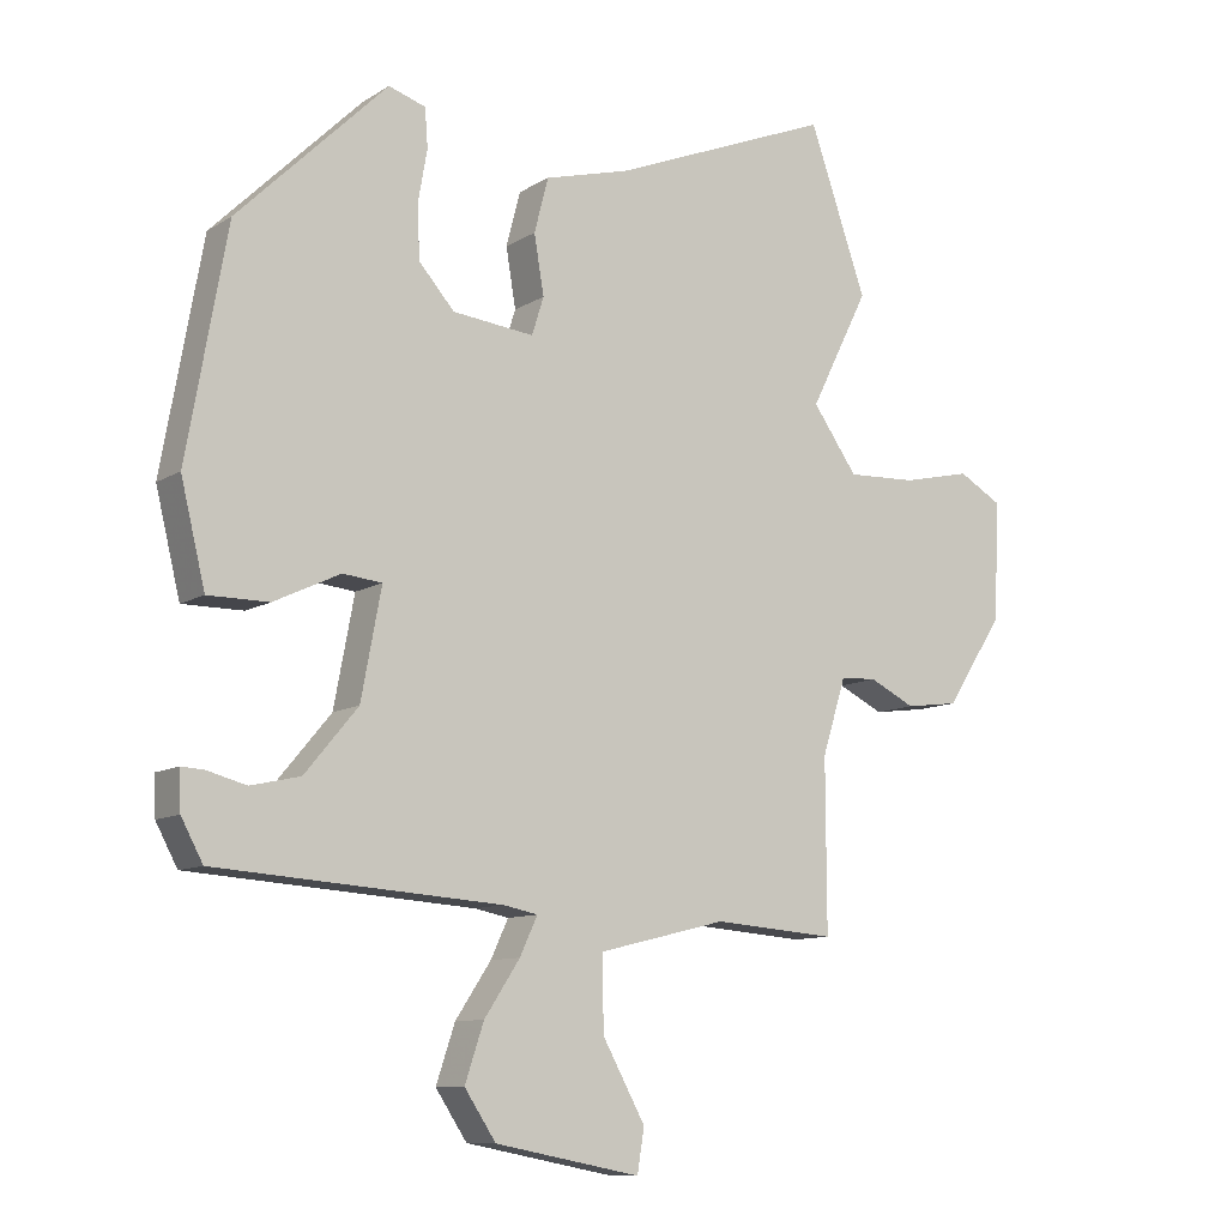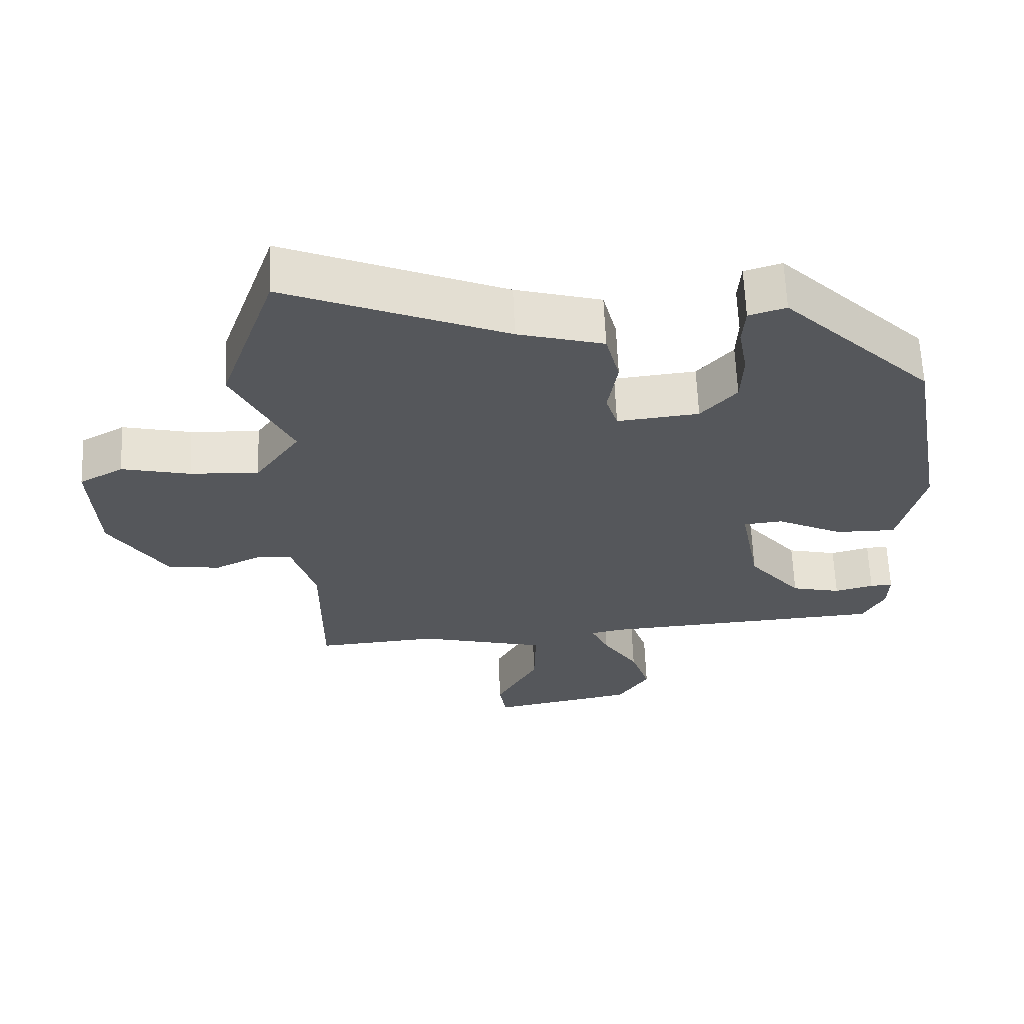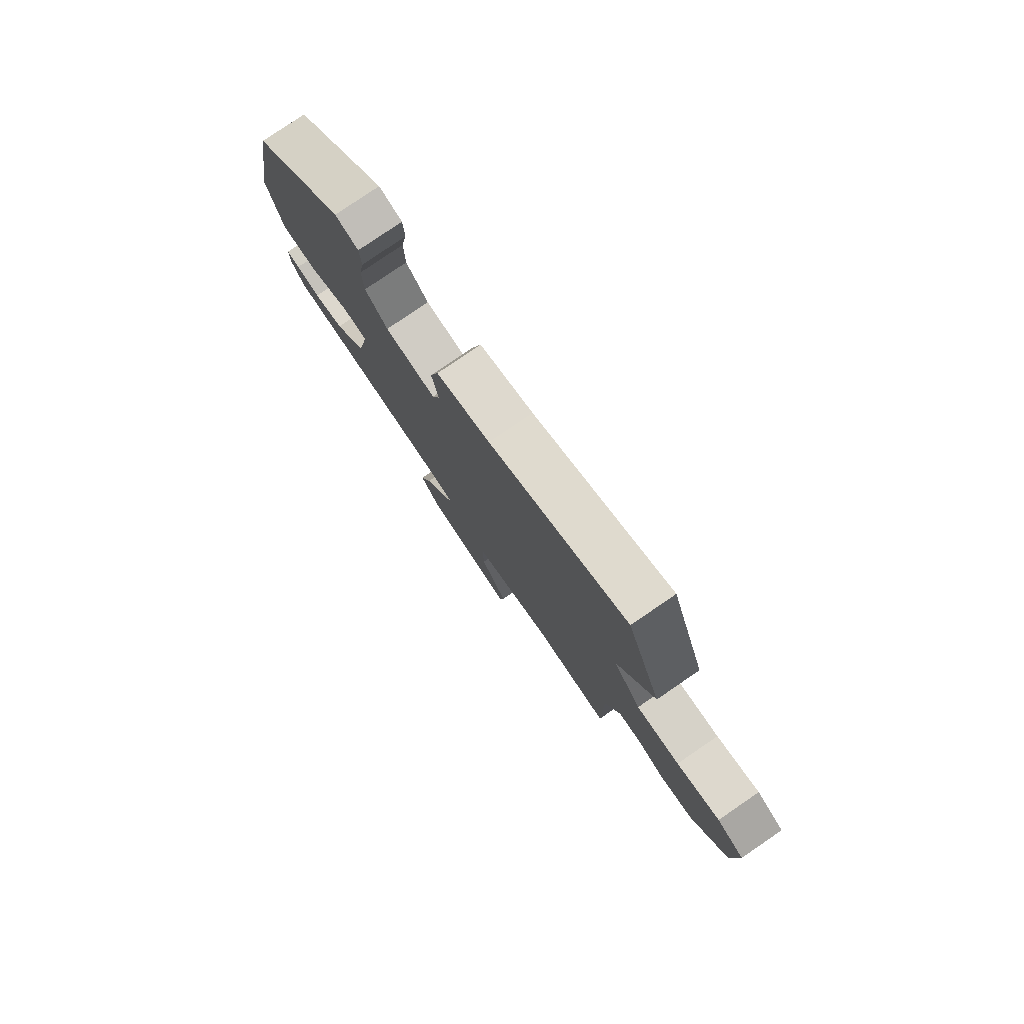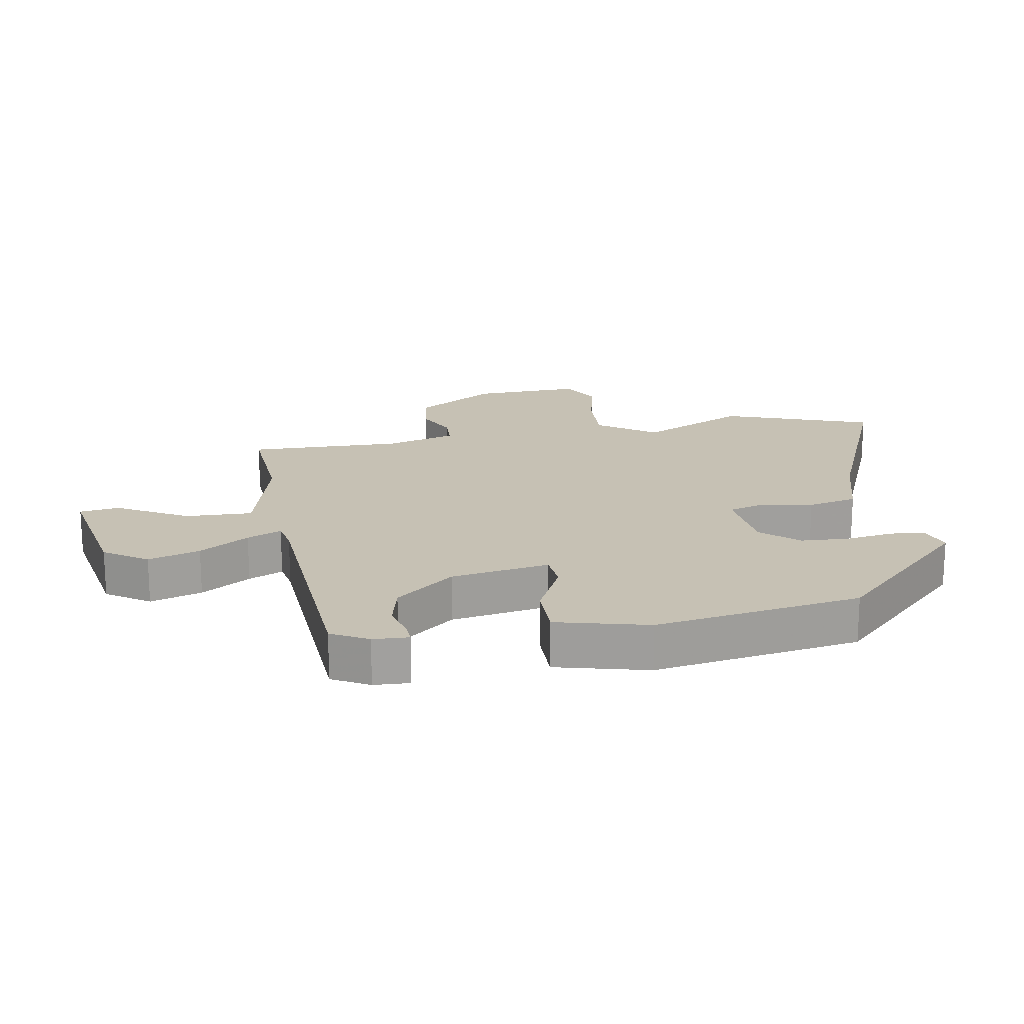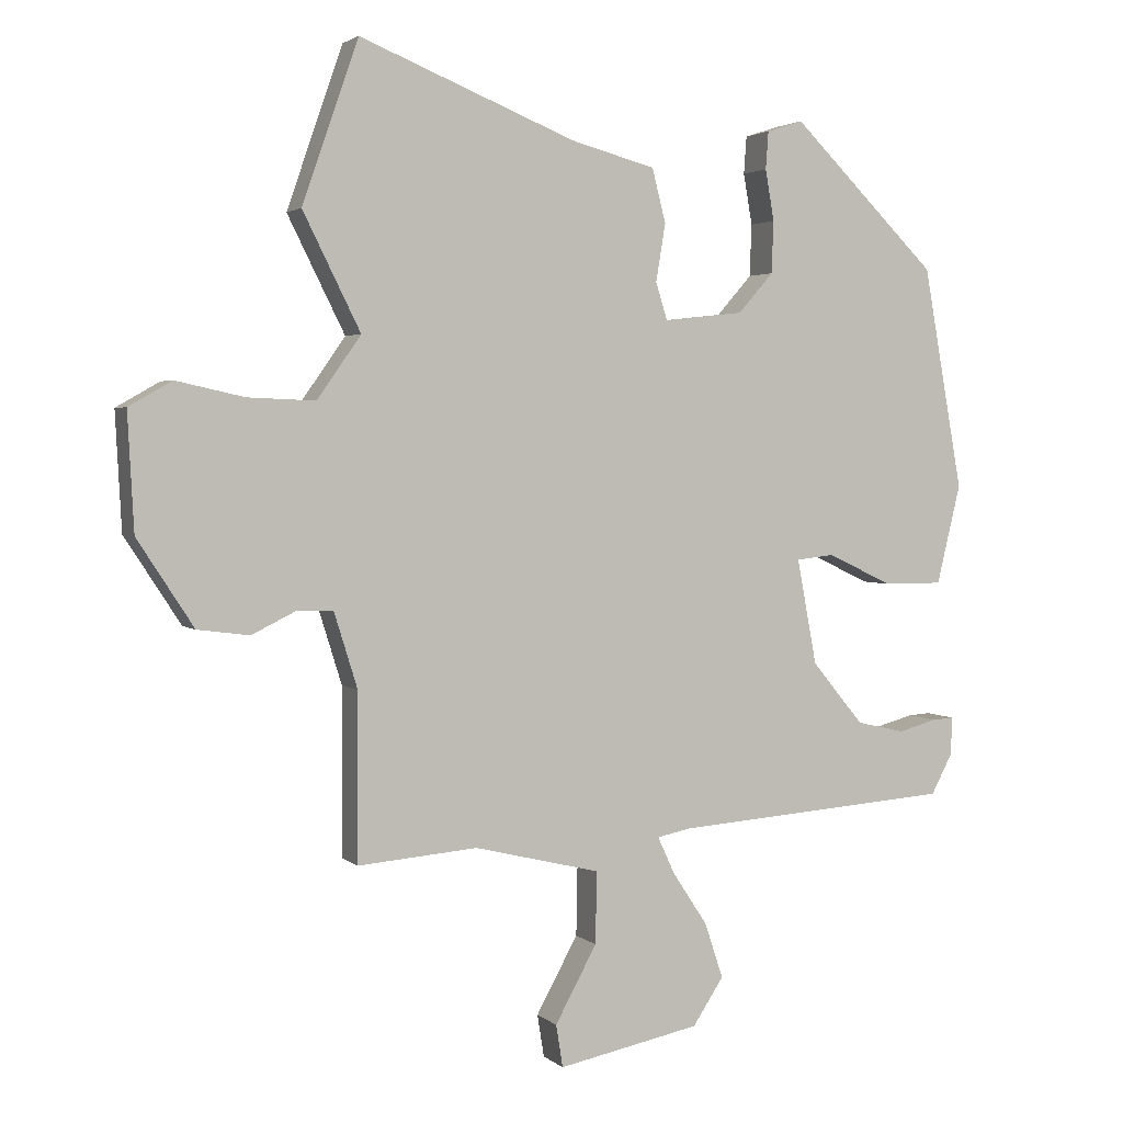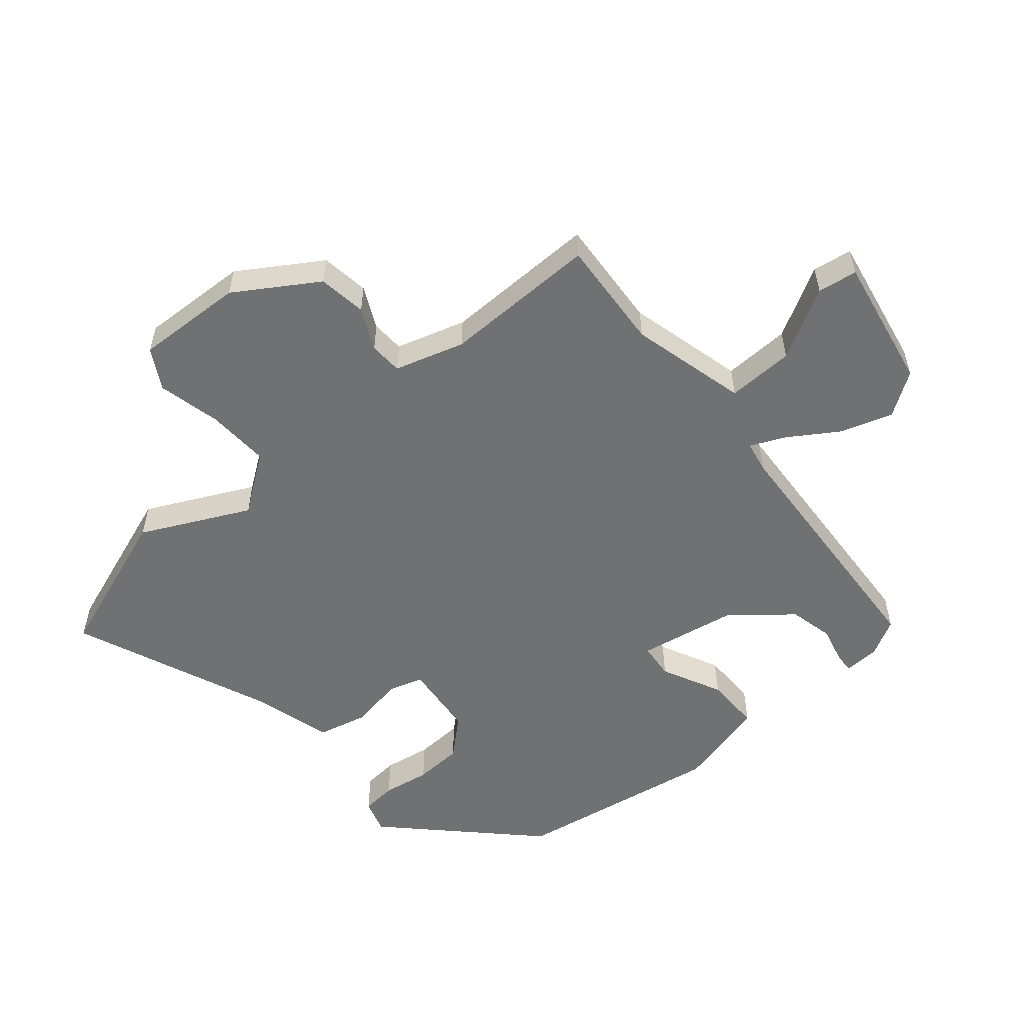
<metadata>
{"format":"obj","ext":"obj","renderer":"f3d","projection":"perspective","resolution":1024,"background":"white","views":[{"elev":-10.0,"azim":-33.5,"up":"+Z"},{"elev":63.1,"azim":177.7,"up":"+Z"},{"elev":79.4,"azim":55.7,"up":"+Z"},{"elev":18.6,"azim":-99.2,"up":"+Y"},{"elev":2.7,"azim":157.1,"up":"+Z"},{"elev":-55.2,"azim":130.8,"up":"+Y"}]}
</metadata>
<code>
v 0.47 0.07 -0.529
v 0.295 0.07 -0.515
v 0.111 0.07 -0.56
v 0.113 0.07 -0.665
v 0.174 0.07 -0.776
v 0.164 0.07 -0.838
v -0.044 0.07 -0.797
v -0.089 0.07 -0.729
v -0.062 0.07 -0.648
v -0.011 0.07 -0.571
v 0.014 0.07 -0.517
v -0.035 0.07 -0.507
v -0.443 0.07 -0.478
v -0.474 0.07 -0.42
v -0.476 0.07 -0.364
v -0.444 0.07 -0.366
v -0.388 0.07 -0.381
v -0.317 0.07 -0.365
v -0.241 0.07 -0.274
v -0.212 0.07 -0.12
v -0.268 0.07 -0.114
v -0.363 0.07 -0.159
v -0.45 0.07 -0.159
v -0.485 0.07 -0.014
v -0.427 0.07 0.31
v -0.213 0.07 0.52
v -0.16 0.07 0.503
v -0.156 0.07 0.448
v -0.169 0.07 0.374
v -0.166 0.07 0.298
v -0.115 0.07 0.24
v 0.002 0.07 0.227
v 0.019 0.07 0.281
v 0.005 0.07 0.365
v 0.025 0.07 0.443
v 0.148 0.07 0.476
v 0.464 0.07 0.603
v 0.546 0.07 0.368
v 0.462 0.07 0.2
v 0.526 0.07 0.109
v 0.625 0.07 0.113
v 0.724 0.07 0.135
v 0.787 0.07 0.099
v 0.778 0.07 -0.071
v 0.696 0.07 -0.197
v 0.62 0.07 -0.207
v 0.555 0.07 -0.175
v 0.503 0.07 -0.177
v 0.469 0.07 -0.286
v 0.47 0 -0.529
v 0.295 0 -0.515
v 0.111 0 -0.56
v 0.113 0 -0.665
v 0.174 0 -0.776
v 0.164 0 -0.838
v -0.044 0 -0.797
v -0.089 0 -0.729
v -0.062 0 -0.648
v -0.011 0 -0.571
v 0.014 0 -0.517
v -0.035 0 -0.507
v -0.443 0 -0.478
v -0.474 0 -0.42
v -0.476 0 -0.364
v -0.444 0 -0.366
v -0.388 0 -0.381
v -0.317 0 -0.365
v -0.241 0 -0.274
v -0.212 0 -0.12
v -0.268 0 -0.114
v -0.363 0 -0.159
v -0.45 0 -0.159
v -0.485 0 -0.014
v -0.427 0 0.31
v -0.213 0 0.52
v -0.16 0 0.503
v -0.156 0 0.448
v -0.169 0 0.374
v -0.166 0 0.298
v -0.115 0 0.24
v 0.002 0 0.227
v 0.019 0 0.281
v 0.005 0 0.365
v 0.025 0 0.443
v 0.148 0 0.476
v 0.464 0 0.603
v 0.546 0 0.368
v 0.462 0 0.2
v 0.526 0 0.109
v 0.625 0 0.113
v 0.724 0 0.135
v 0.787 0 0.099
v 0.778 0 -0.071
v 0.696 0 -0.197
v 0.62 0 -0.207
v 0.555 0 -0.175
v 0.503 0 -0.177
v 0.469 0 -0.286
f 45 46 47
f 44 45 47
f 43 44 47
f 42 43 47
f 41 42 47
f 40 41 47 48
f 39 40 48 49
f 36 37 38 39
f 49 1 2
f 39 49 2
f 36 39 2
f 35 36 2
f 34 35 2
f 33 34 2
f 27 28 29
f 26 27 29
f 25 26 29
f 24 25 29
f 23 24 29
f 22 23 29
f 21 22 29
f 20 21 29 30
f 15 16 17
f 14 15 17
f 13 14 17
f 12 13 17
f 11 12 17 18
f 8 9 10
f 7 8 10
f 6 7 10
f 5 6 10
f 4 5 10
f 3 4 10 11
f 2 3 11
f 33 2 11
f 32 33 11
f 20 30 31
f 31 32 11
f 20 31 11
f 19 20 11
f 11 18 19
f 96 95 94
f 96 94 93
f 96 93 92
f 96 92 91
f 96 91 90
f 97 96 90 89
f 98 97 89 88
f 88 87 86 85
f 51 50 98
f 51 98 88
f 51 88 85
f 51 85 84
f 51 84 83
f 51 83 82
f 78 77 76
f 78 76 75
f 78 75 74
f 78 74 73
f 78 73 72
f 78 72 71
f 78 71 70
f 79 78 70 69
f 66 65 64
f 66 64 63
f 66 63 62
f 66 62 61
f 67 66 61 60
f 59 58 57
f 59 57 56
f 59 56 55
f 59 55 54
f 59 54 53
f 60 59 53 52
f 60 52 51
f 60 51 82
f 60 82 81
f 80 79 69
f 60 81 80
f 60 80 69
f 60 69 68
f 68 67 60
f 1 50 51 2
f 2 51 52 3
f 3 52 53 4
f 4 53 54 5
f 5 54 55 6
f 6 55 56 7
f 7 56 57 8
f 8 57 58 9
f 9 58 59 10
f 10 59 60 11
f 11 60 61 12
f 12 61 62 13
f 13 62 63 14
f 14 63 64 15
f 15 64 65 16
f 16 65 66 17
f 17 66 67 18
f 18 67 68 19
f 19 68 69 20
f 20 69 70 21
f 21 70 71 22
f 22 71 72 23
f 23 72 73 24
f 24 73 74 25
f 25 74 75 26
f 26 75 76 27
f 27 76 77 28
f 28 77 78 29
f 29 78 79 30
f 30 79 80 31
f 31 80 81 32
f 32 81 82 33
f 33 82 83 34
f 34 83 84 35
f 35 84 85 36
f 36 85 86 37
f 37 86 87 38
f 38 87 88 39
f 39 88 89 40
f 40 89 90 41
f 41 90 91 42
f 42 91 92 43
f 43 92 93 44
f 44 93 94 45
f 45 94 95 46
f 46 95 96 47
f 47 96 97 48
f 48 97 98 49
f 49 98 50 1

</code>
